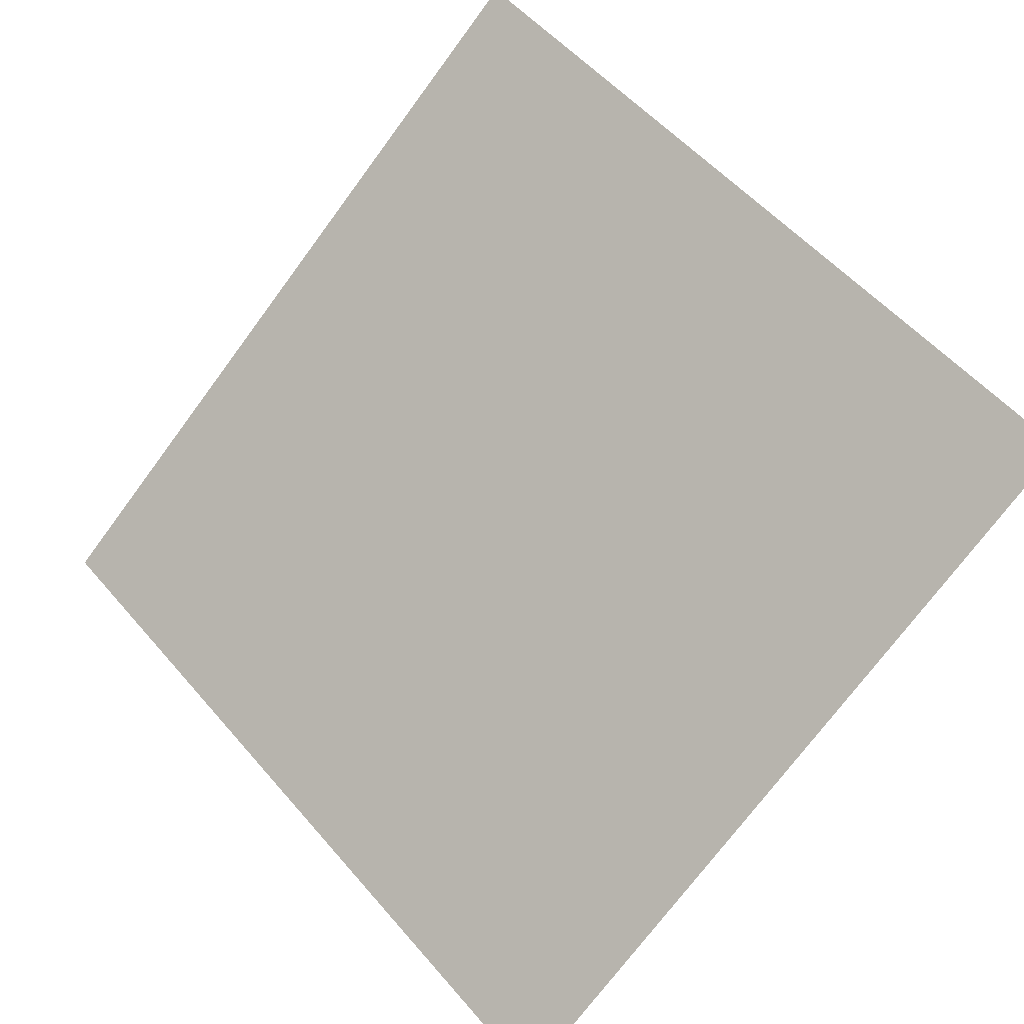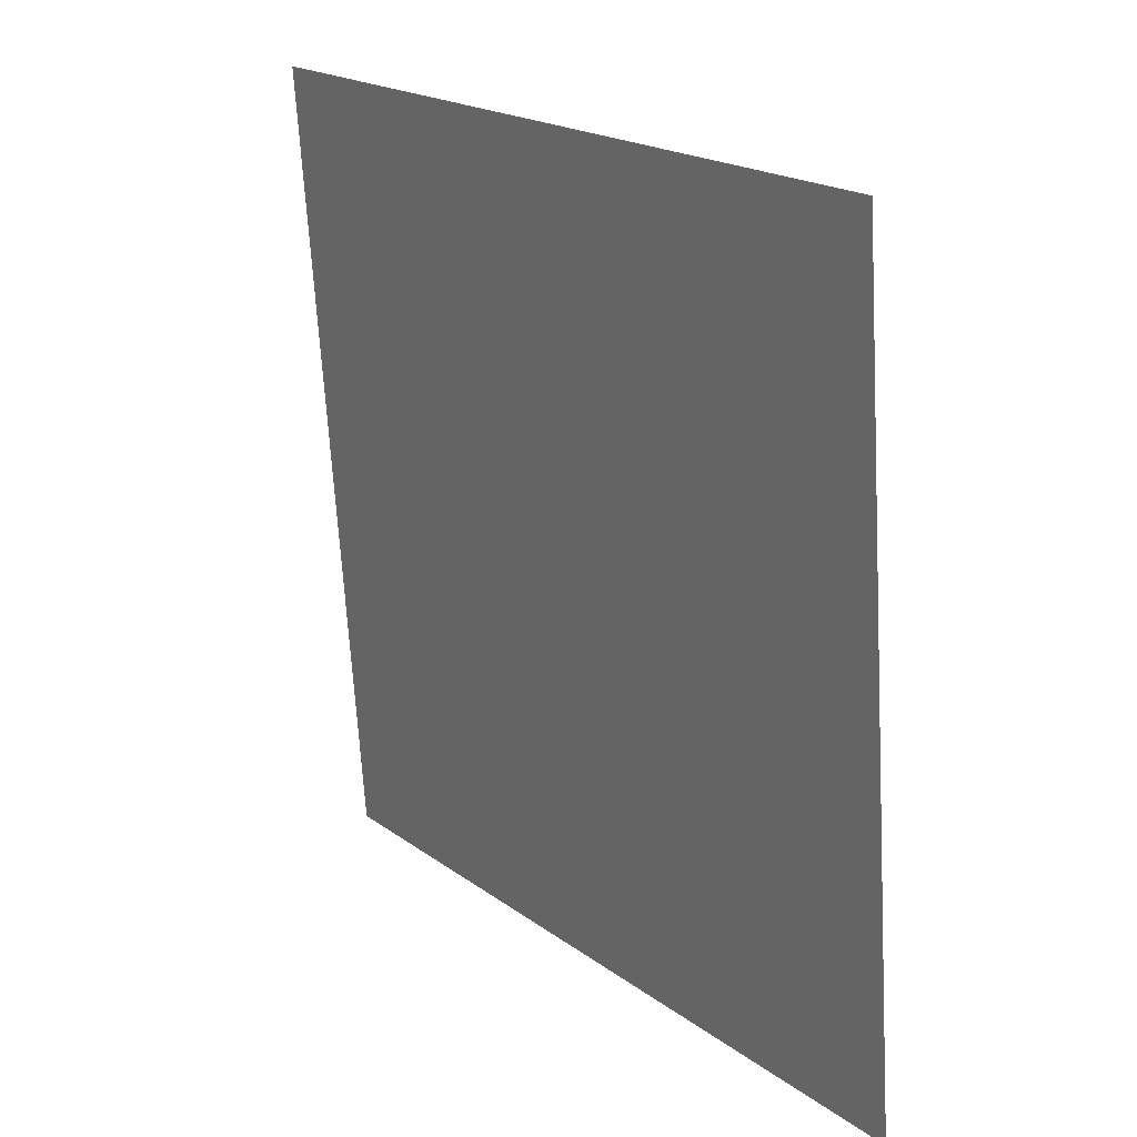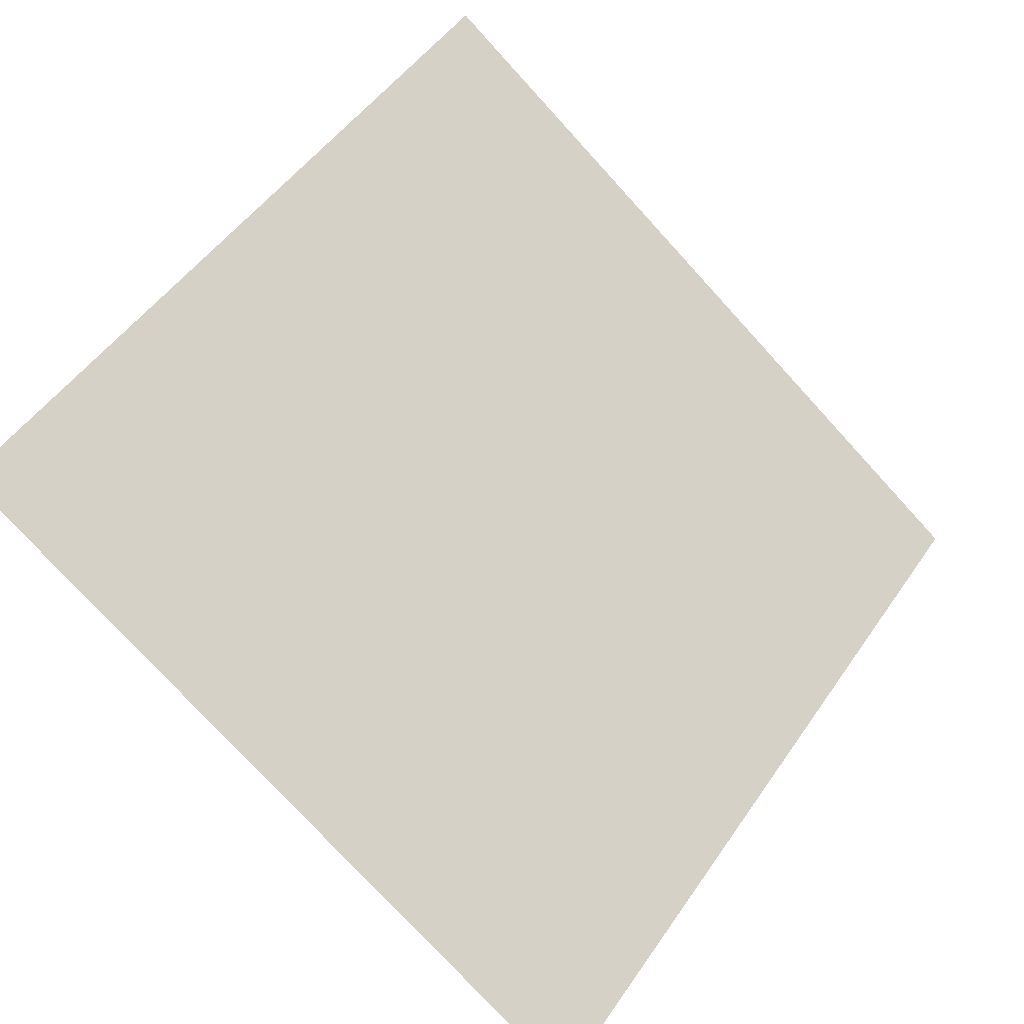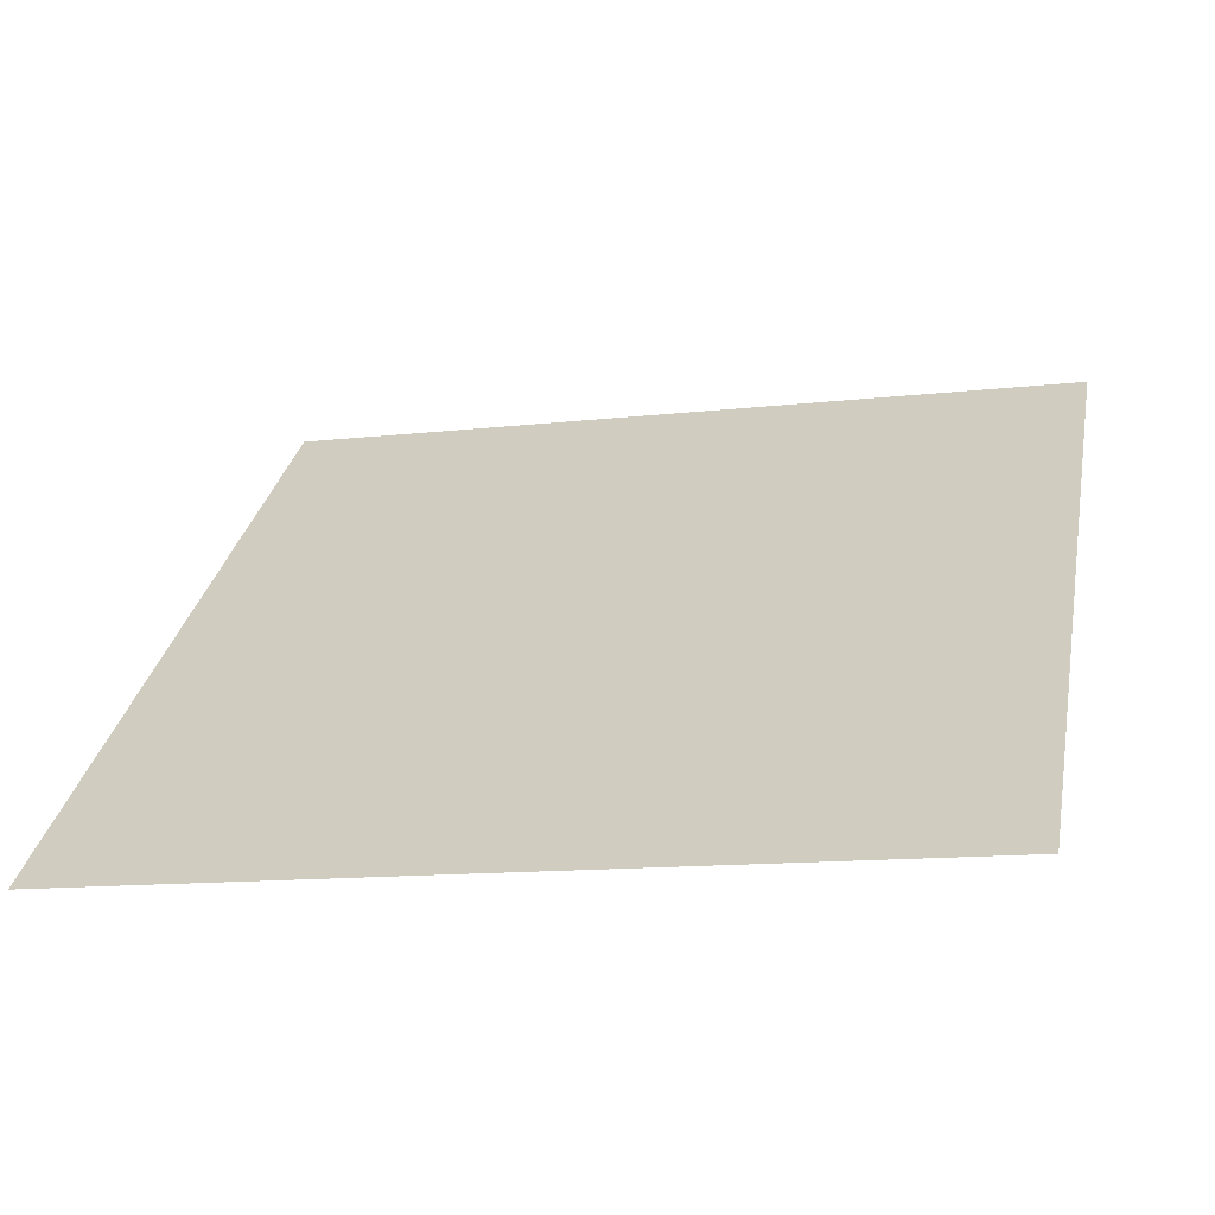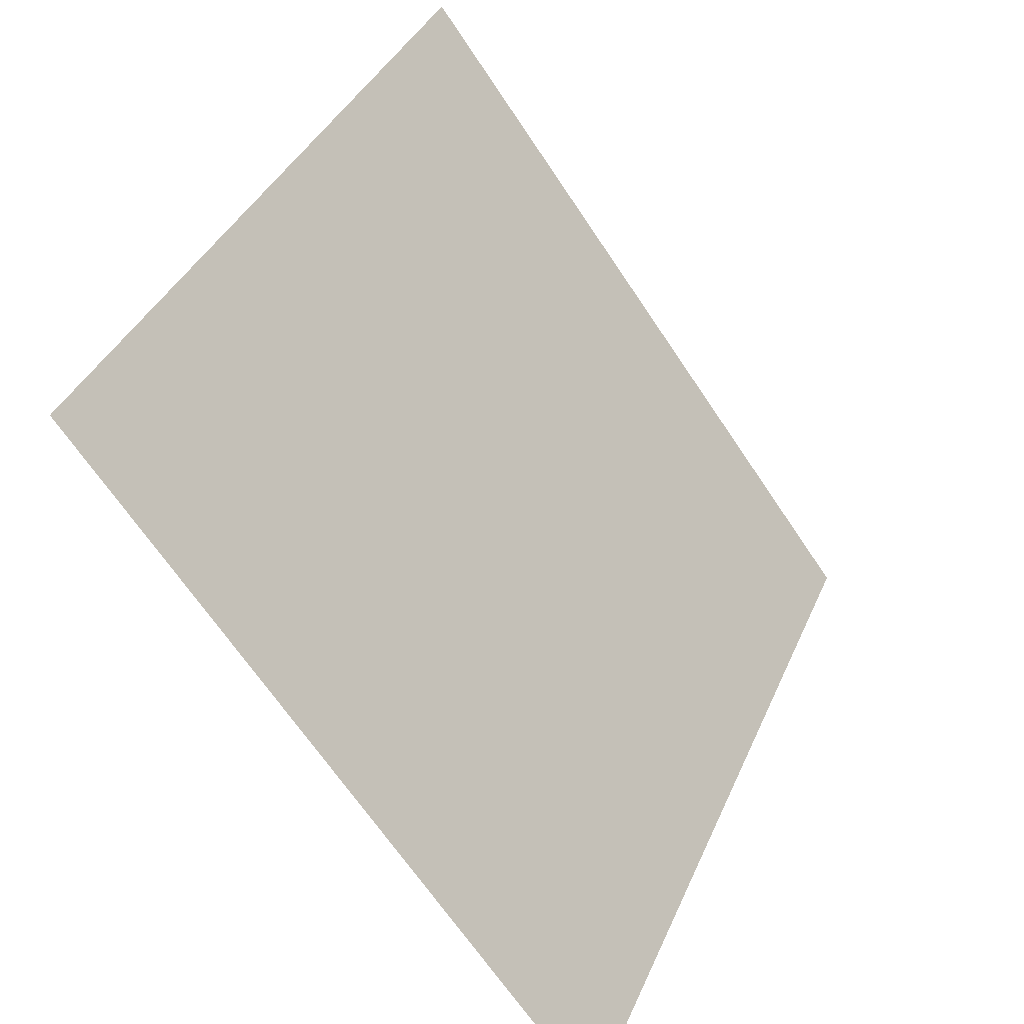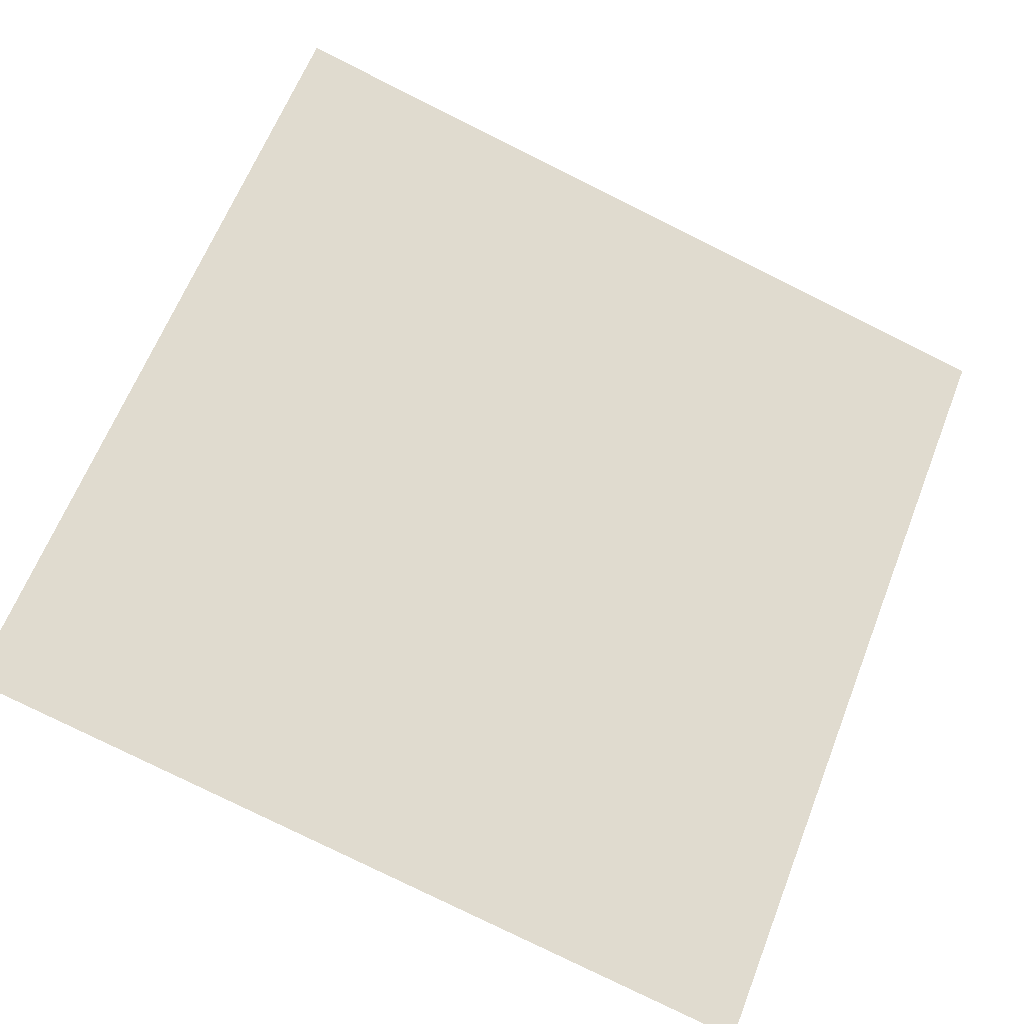
<metadata>
{"format":"obj","ext":"obj","renderer":"f3d","projection":"perspective","resolution":1024,"background":"white","views":[{"elev":-75.0,"azim":54.0,"up":"+Y"},{"elev":-67.8,"azim":-88.0,"up":"+Z"},{"elev":48.5,"azim":123.8,"up":"+Y"},{"elev":-7.9,"azim":-165.4,"up":"+Y"},{"elev":38.6,"azim":-69.7,"up":"+Z"},{"elev":-77.0,"azim":-25.7,"up":"+Y"}]}
</metadata>
<code>
v 0.2405 0.9178 0.6889
v 0.2339 0.918 0.689
v 0.234 0.9219 0.6942
v 0.2406 0.9217 0.6942
f 4 3 2 1

</code>
